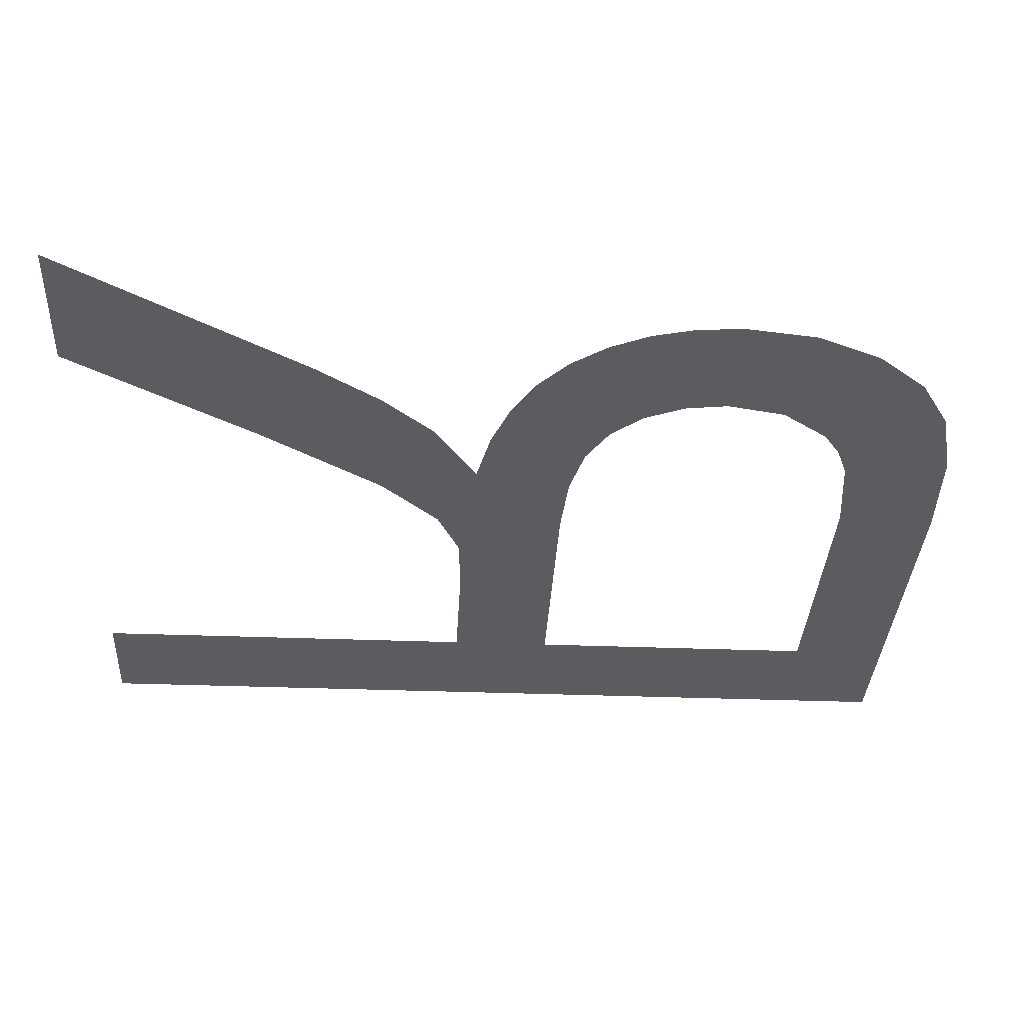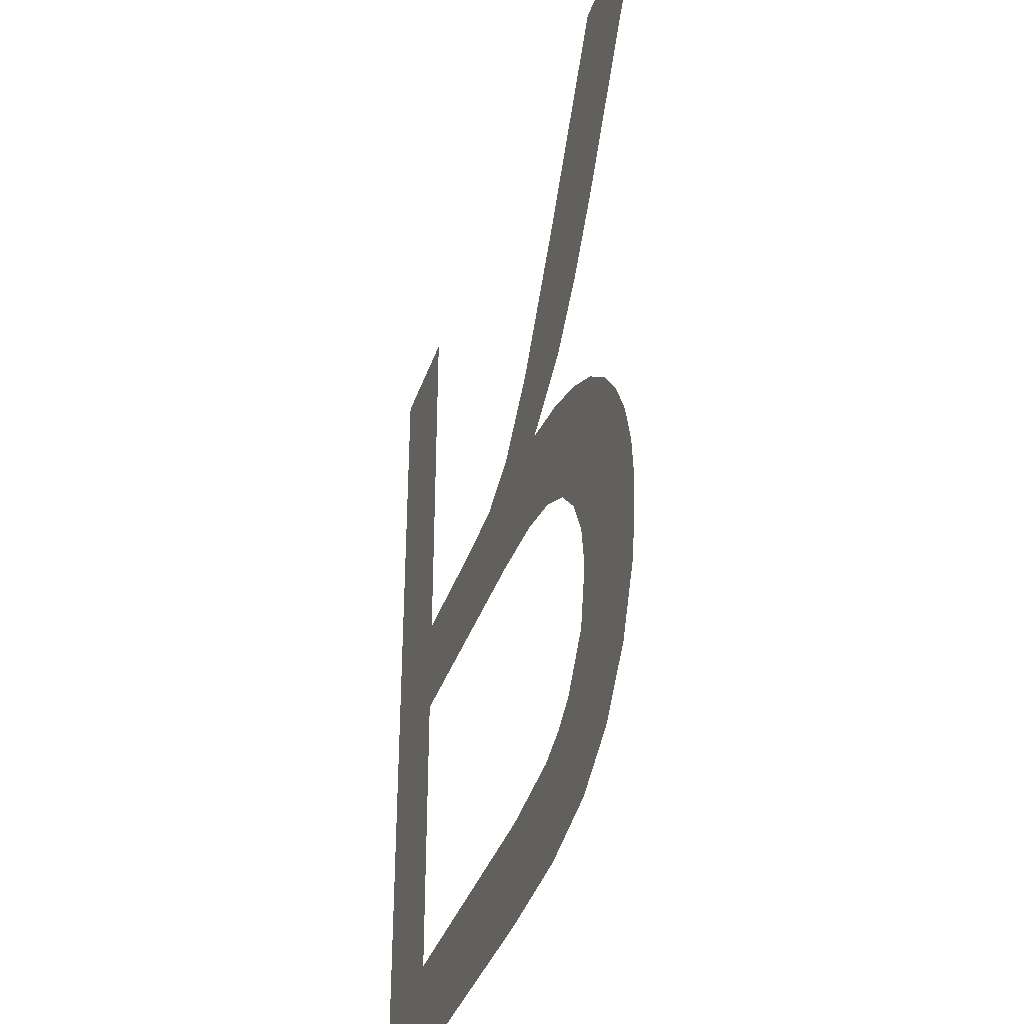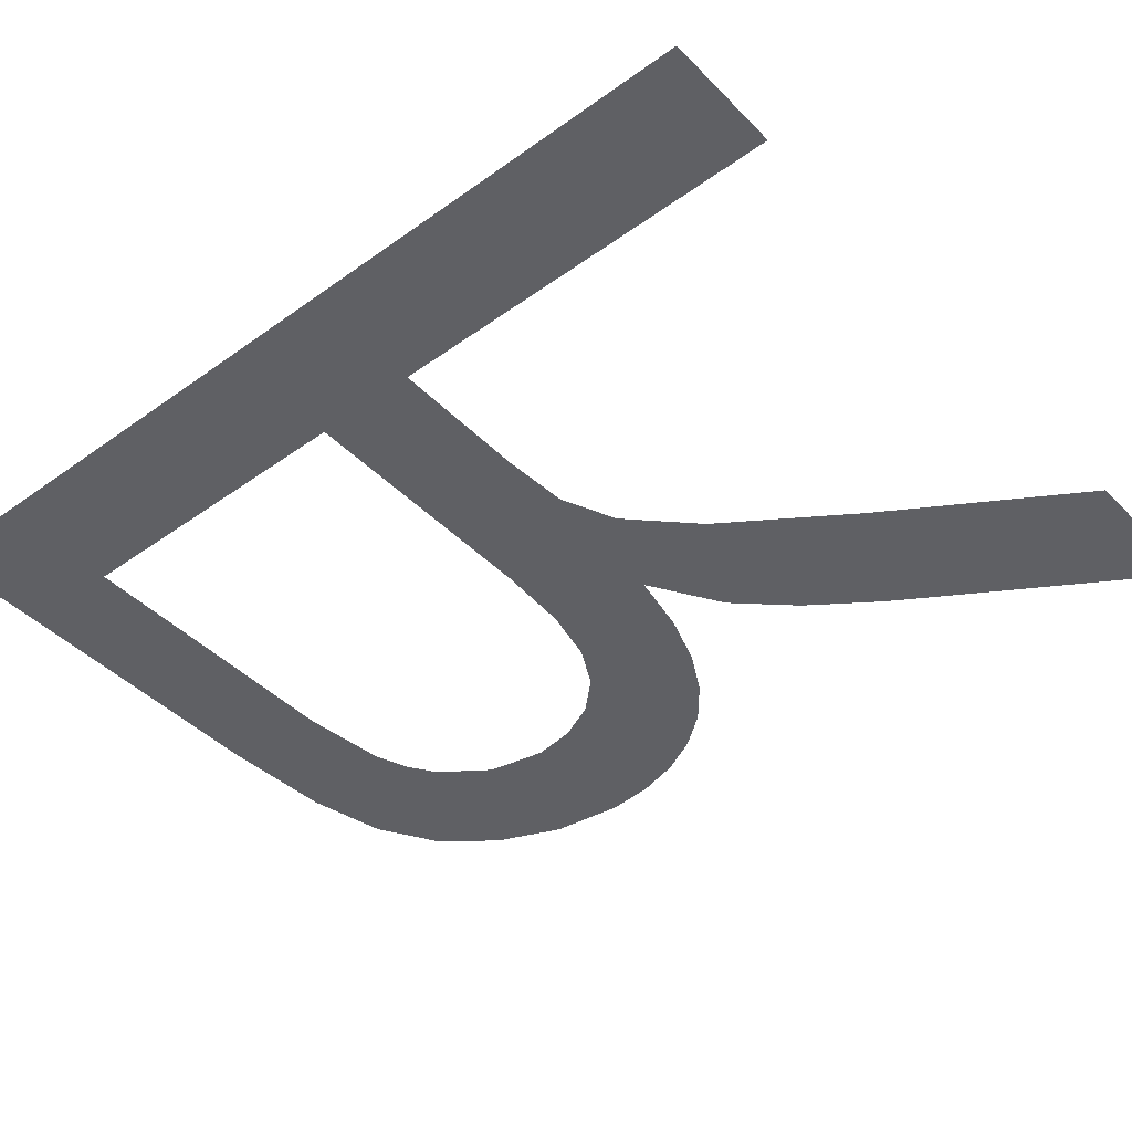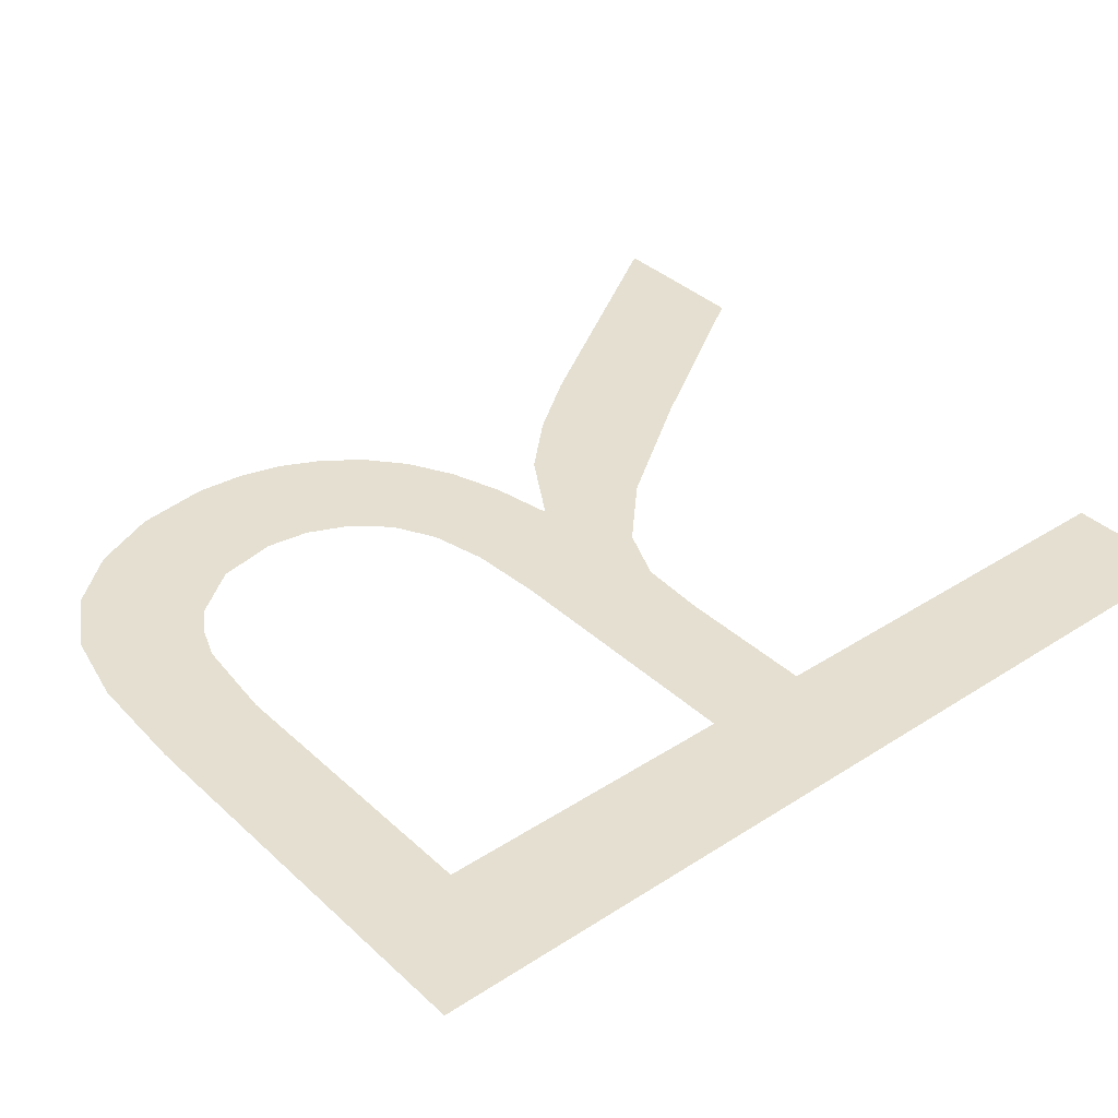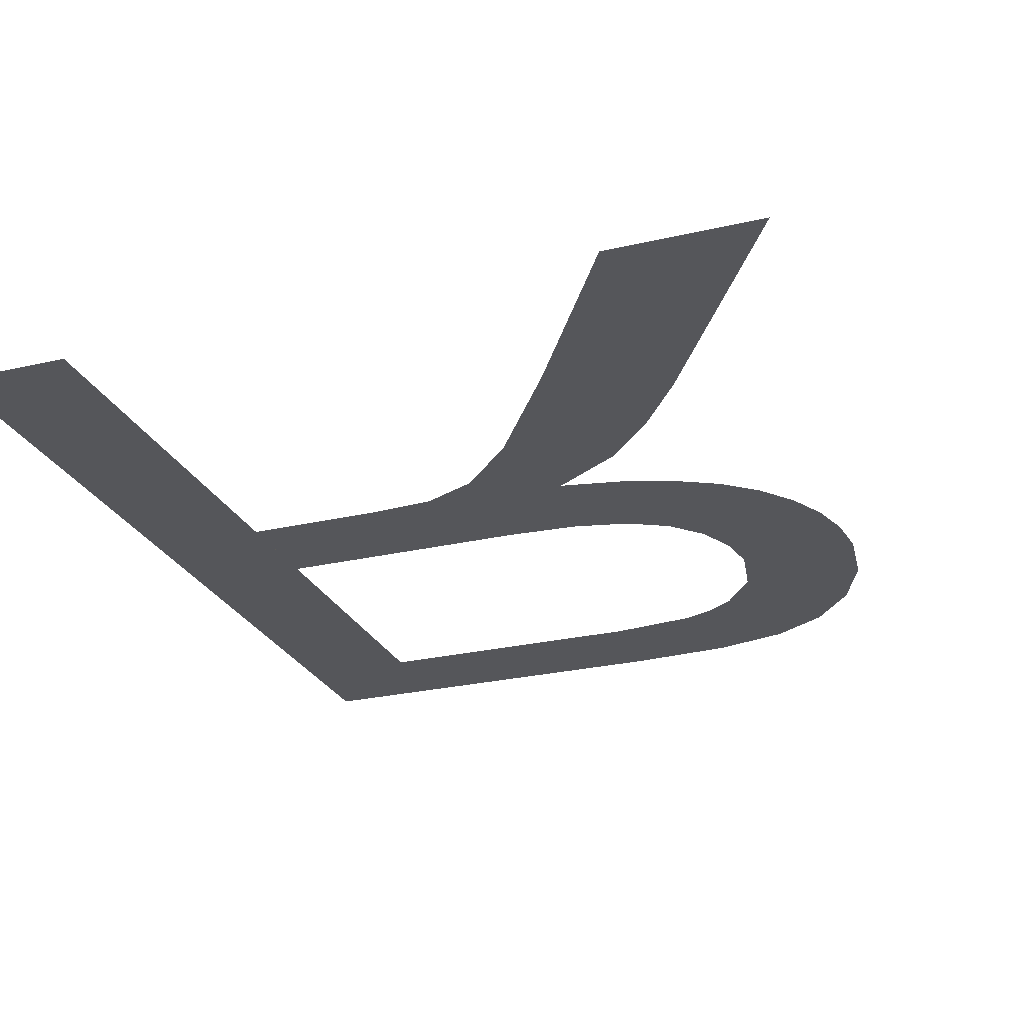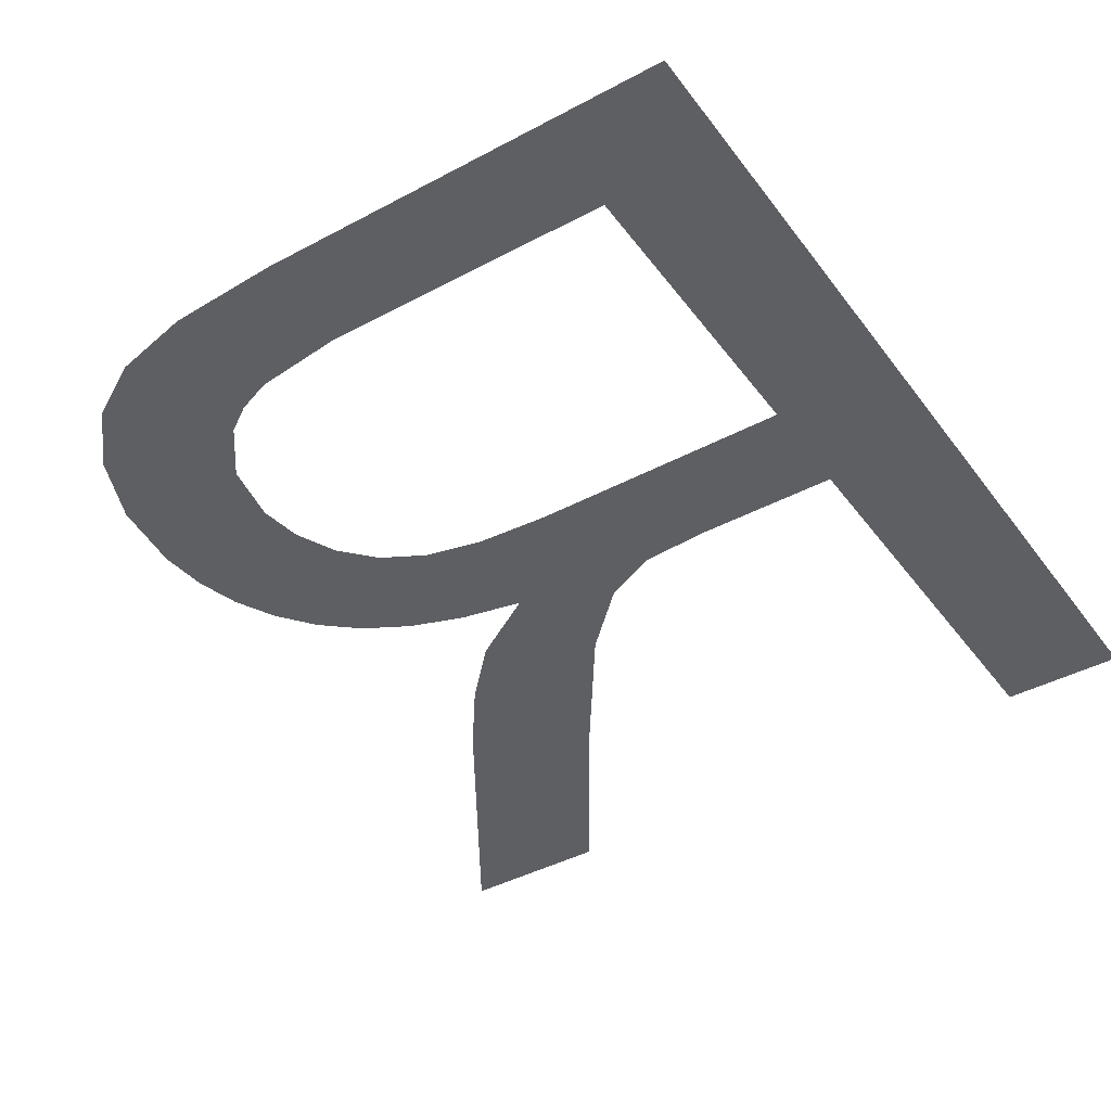
<metadata>
{"format":"obj","ext":"obj","renderer":"f3d","projection":"perspective","resolution":1024,"background":"white","views":[{"elev":-33.7,"azim":87.0,"up":"+Y"},{"elev":-37.8,"azim":72.0,"up":"+Z"},{"elev":-43.4,"azim":-49.7,"up":"+Y"},{"elev":36.6,"azim":-130.1,"up":"+Y"},{"elev":-26.0,"azim":20.4,"up":"+Y"},{"elev":-41.4,"azim":-146.9,"up":"+Y"}]}
</metadata>
<code>
o #ID1305
v -0.2253 0.01121 0.02842
v -0.2242 0.01121 0.02936
v -0.2253 0.01121 0.03693
v -0.2215 0.01121 0.02842
v -0.2215 0.01121 0.02936
v -0.2205 0.01121 0.02848
v -0.2207 0.01121 0.02946
v -0.2204 0.01121 0.02958
v -0.2198 0.01121 0.02865
v -0.2201 0.01121 0.02975
v -0.2198 0.01121 0.03019
v -0.2193 0.01121 0.02897
v -0.2197 0.01121 0.03074
v -0.2194 0.01121 0.03255
v -0.2191 0.01121 0.03227
v -0.2189 0.01121 0.02946
v -0.2188 0.01121 0.03194
v -0.2186 0.01121 0.03007
v -0.2187 0.01121 0.03158
v -0.2186 0.01121 0.03118
v -0.2185 0.01121 0.03074
v -0.2206 0.01121 0.03202
v -0.2209 0.01121 0.03306
v -0.2211 0.01121 0.03213
v -0.2203 0.01121 0.03294
v -0.2202 0.01121 0.03181
v -0.2198 0.01121 0.03277
v -0.2199 0.01121 0.0315
v -0.2197 0.01121 0.03114
v -0.2218 0.01121 0.03218
v -0.2242 0.01121 0.03315
v -0.2242 0.01121 0.03218
v -0.2229 0.01121 0.03315
v -0.2223 0.01121 0.03319
v -0.2217 0.01121 0.03342
v -0.2212 0.01121 0.03399
v -0.2204 0.01121 0.03516
v -0.2202 0.01121 0.03348
v -0.2192 0.01121 0.03693
v -0.2198 0.01121 0.03399
v -0.2193 0.01121 0.03461
v -0.2178 0.01121 0.03693
v -0.2242 0.01121 0.03693
v -0.2242 0.01121 0.03315
v -0.2242 0.01121 0.03218
v -0.2242 0.01121 0.03693
v -0.2242 0.01121 0.02936
v -0.2253 0.01121 0.03693
v -0.2178 0.01121 0.03693
v -0.2193 0.01121 0.03461
v -0.2192 0.01121 0.03693
v -0.2198 0.01121 0.03399
v -0.2202 0.01121 0.03348
v -0.2204 0.01121 0.03516
v -0.2209 0.01121 0.03306
v -0.2212 0.01121 0.03399
v -0.2211 0.01121 0.03213
v -0.2217 0.01121 0.03342
v -0.2218 0.01121 0.03218
v -0.2223 0.01121 0.03319
v -0.2229 0.01121 0.03315
v -0.2197 0.01121 0.03074
v -0.2197 0.01121 0.03114
v -0.2194 0.01121 0.03255
v -0.2198 0.01121 0.03277
v -0.2199 0.01121 0.0315
v -0.2202 0.01121 0.03181
v -0.2203 0.01121 0.03294
v -0.2206 0.01121 0.03202
v -0.2185 0.01121 0.03074
v -0.2186 0.01121 0.03007
v -0.2186 0.01121 0.03118
v -0.2187 0.01121 0.03158
v -0.2188 0.01121 0.03194
v -0.2189 0.01121 0.02946
v -0.2191 0.01121 0.03227
v -0.2193 0.01121 0.02897
v -0.2198 0.01121 0.03019
v -0.2198 0.01121 0.02865
v -0.2201 0.01121 0.02975
v -0.2204 0.01121 0.02958
v -0.2205 0.01121 0.02848
v -0.2207 0.01121 0.02946
v -0.2215 0.01121 0.02936
v -0.2215 0.01121 0.02842
v -0.2253 0.01121 0.02842
f 1 2 3
f 2 1 4
f 2 4 5
f 5 4 6
f 5 6 7
f 7 6 8
f 8 6 9
f 8 9 10
f 10 9 11
f 11 9 12
f 11 12 13
f 13 12 14
f 14 12 15
f 15 12 16
f 15 16 17
f 17 16 18
f 17 18 19
f 19 18 20
f 20 18 21
f 22 23 24
f 23 22 25
f 25 22 26
f 25 26 27
f 27 26 28
f 27 28 29
f 27 29 14
f 14 29 13
f 30 31 32
f 31 30 33
f 33 30 34
f 34 30 35
f 35 30 24
f 35 24 36
f 36 24 23
f 36 23 37
f 37 23 38
f 37 38 39
f 39 38 40
f 39 40 41
f 39 41 42
f 2 43 3
f 43 2 32
f 43 32 31
f 44 45 46
f 45 47 46
f 48 46 47
f 49 50 51
f 50 52 51
f 52 53 51
f 51 53 54
f 53 55 54
f 54 55 56
f 55 57 56
f 56 57 58
f 57 59 58
f 58 59 60
f 60 59 61
f 61 59 44
f 45 44 59
f 62 63 64
f 64 63 65
f 63 66 65
f 66 67 65
f 65 67 68
f 67 69 68
f 68 69 55
f 57 55 69
f 70 71 72
f 72 71 73
f 73 71 74
f 71 75 74
f 74 75 76
f 75 77 76
f 76 77 64
f 64 77 62
f 62 77 78
f 77 79 78
f 78 79 80
f 80 79 81
f 79 82 81
f 81 82 83
f 83 82 84
f 82 85 84
f 84 85 47
f 85 86 47
f 48 47 86

</code>
